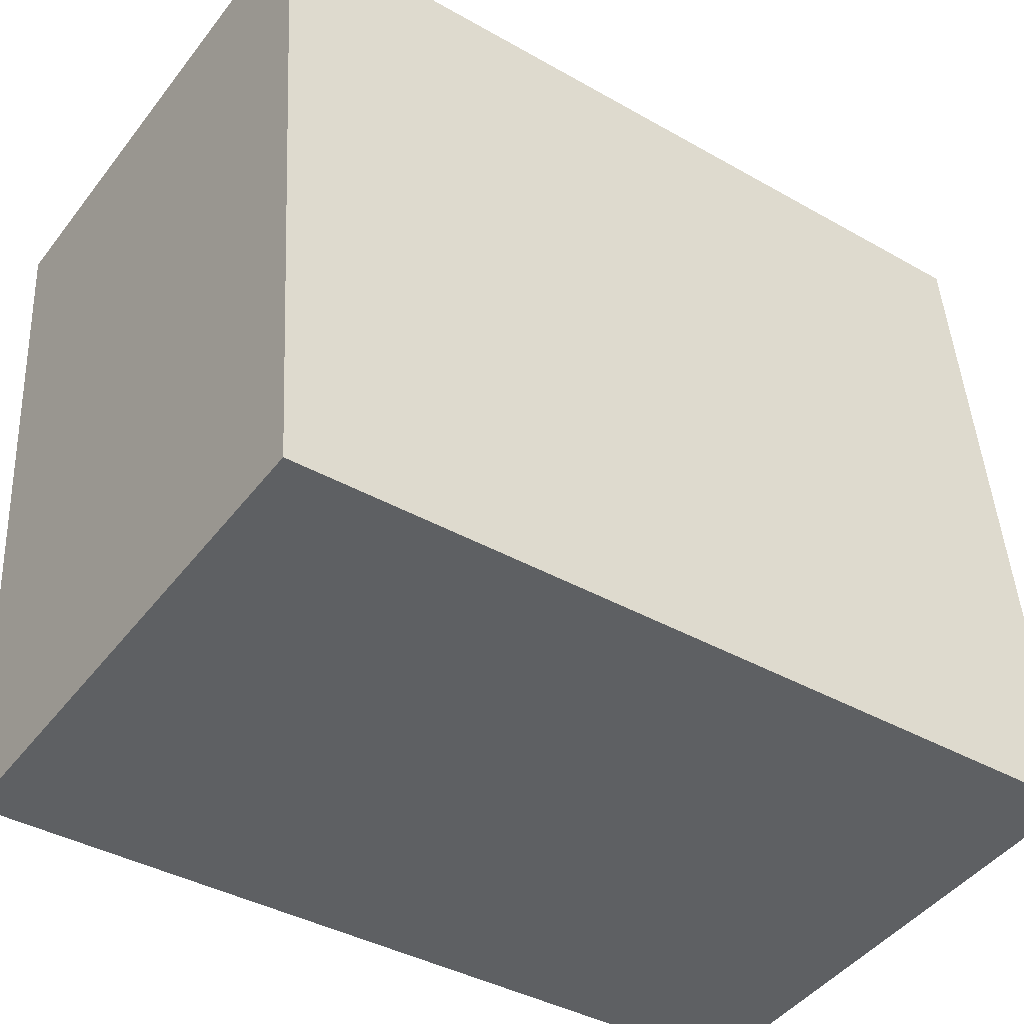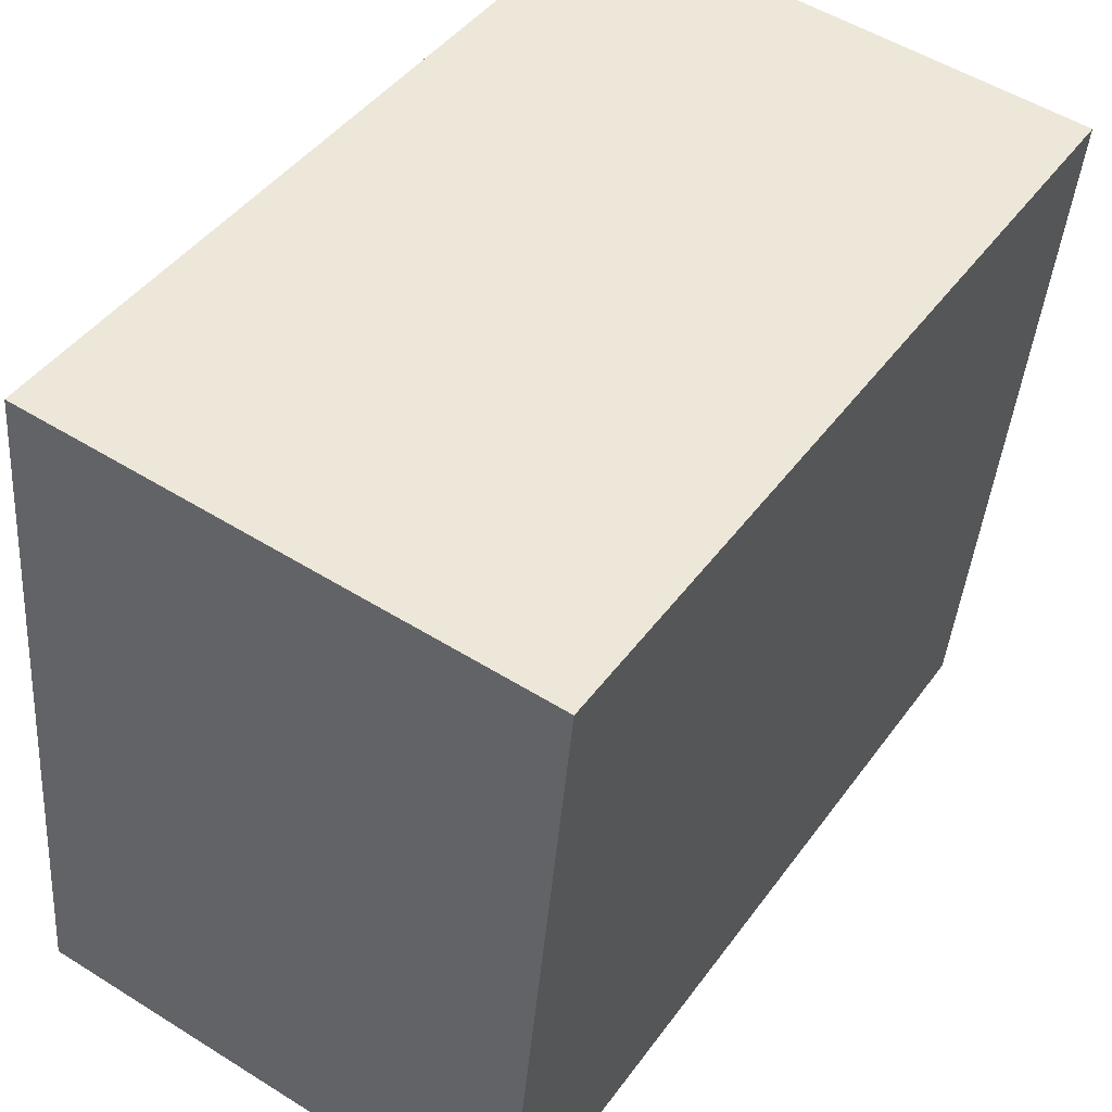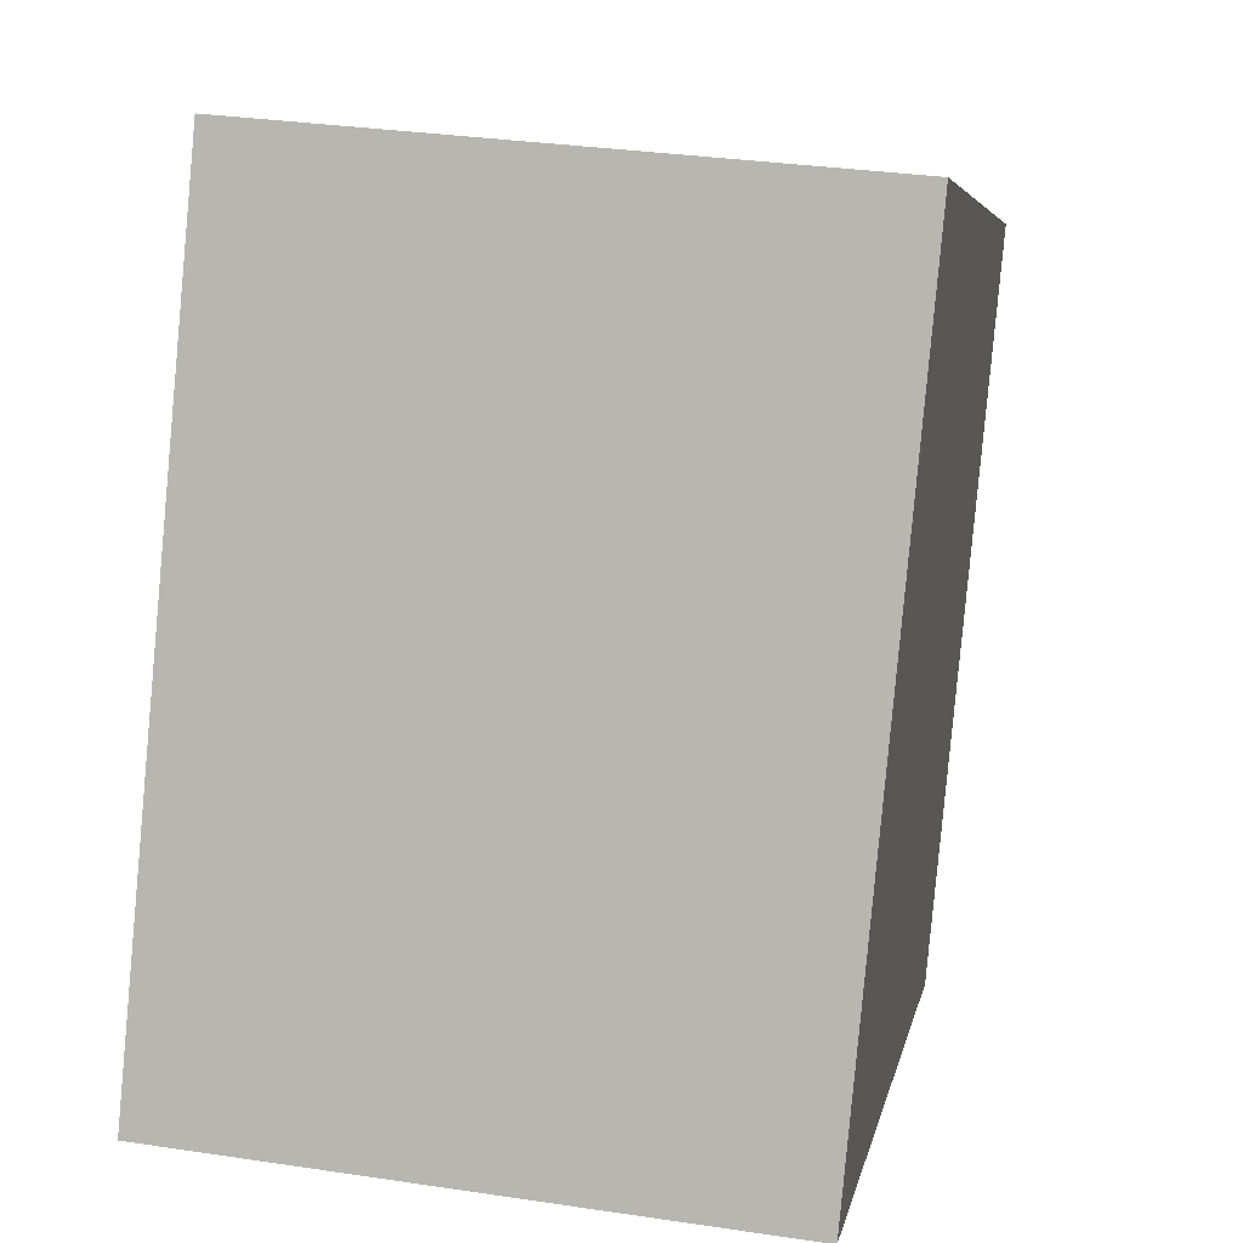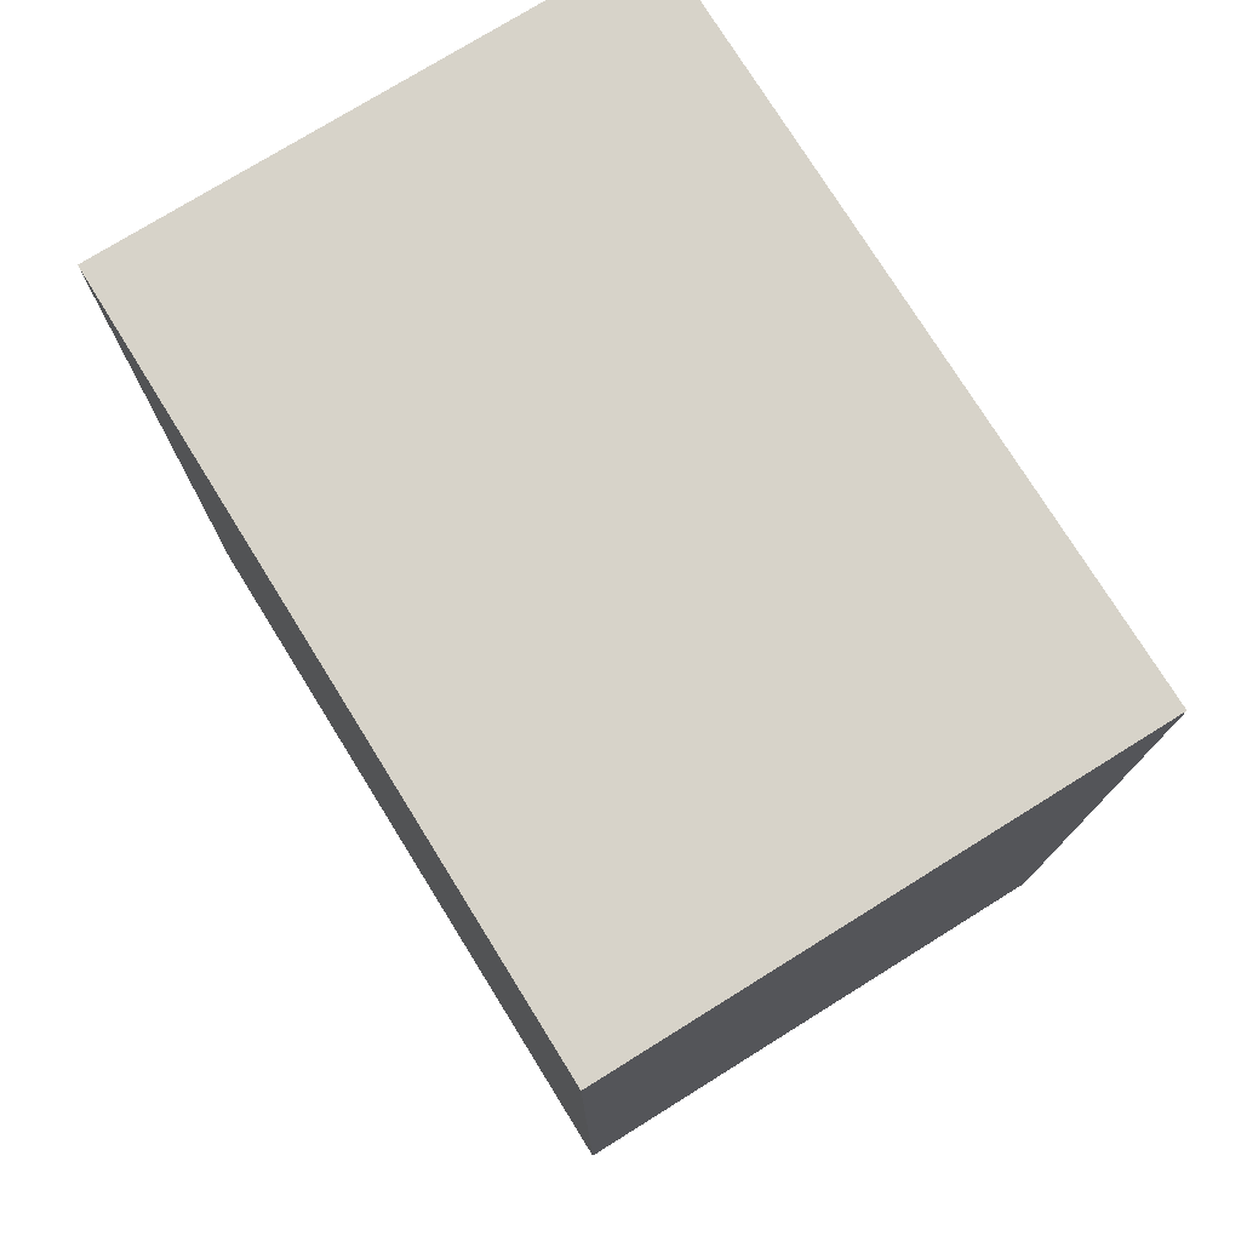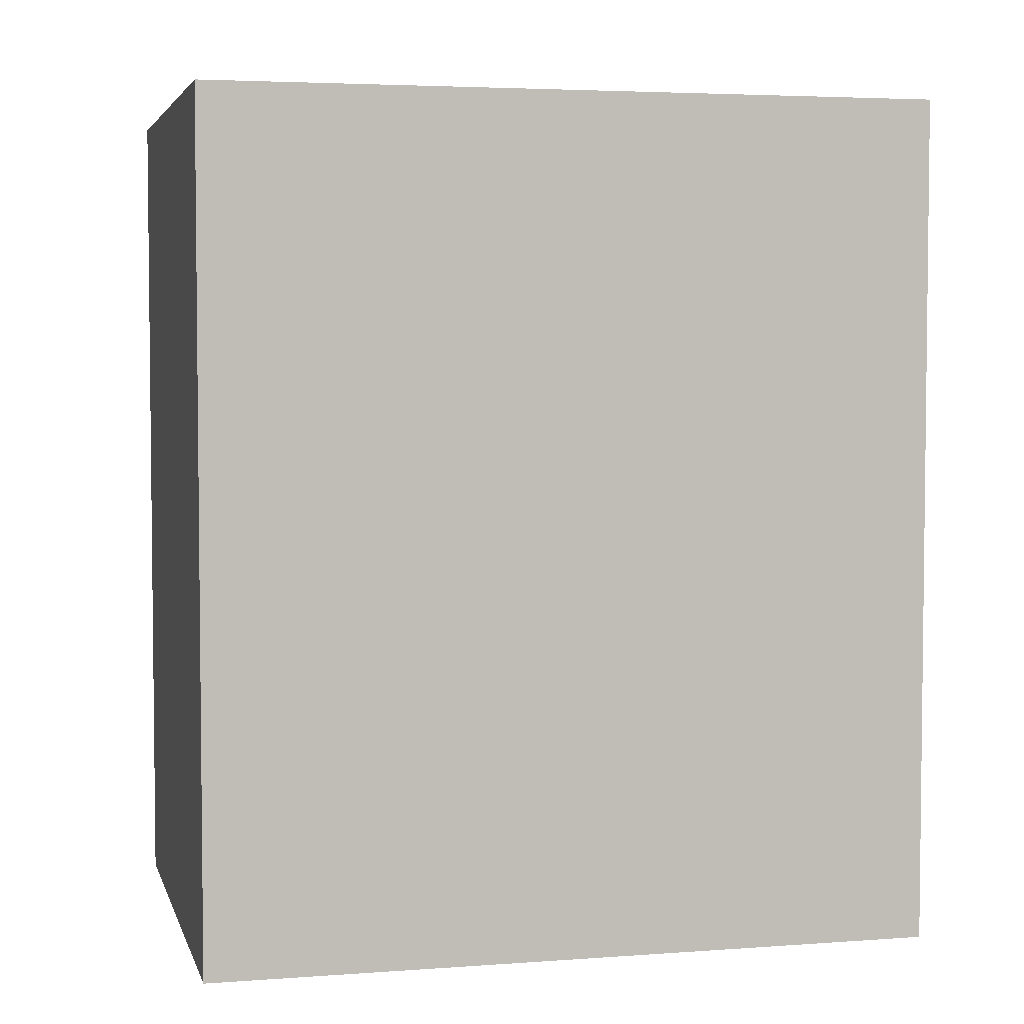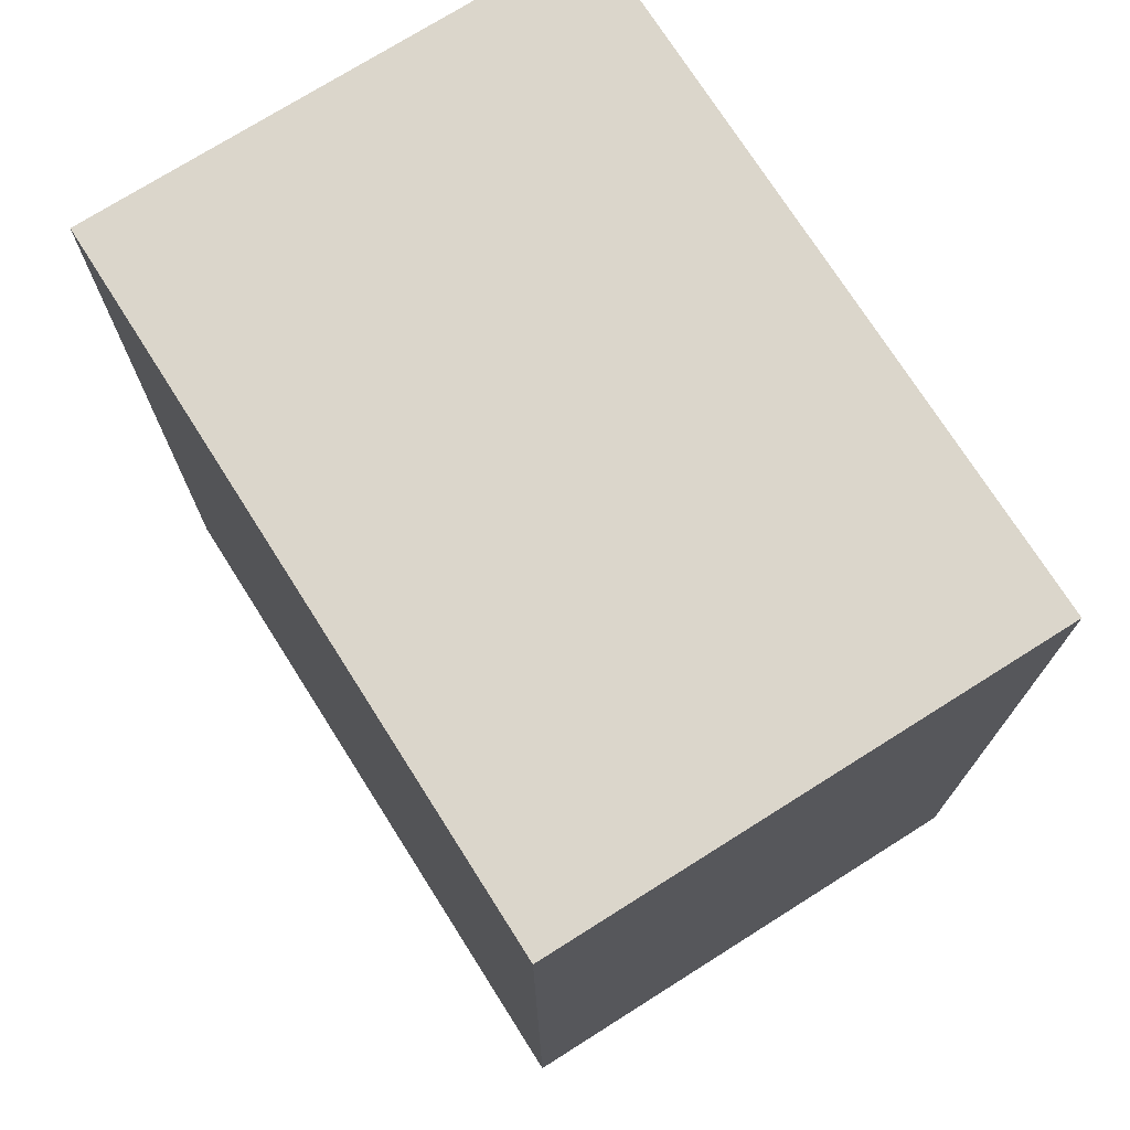
<metadata>
{"format":"obj","ext":"obj","renderer":"f3d","projection":"perspective","resolution":1024,"background":"white","views":[{"elev":-39.0,"azim":54.5,"up":"+Z"},{"elev":43.8,"azim":-146.8,"up":"+Z"},{"elev":5.4,"azim":-170.2,"up":"+Z"},{"elev":76.1,"azim":-37.2,"up":"+Y"},{"elev":4.1,"azim":-109.2,"up":"+Y"},{"elev":73.5,"azim":142.3,"up":"+Y"}]}
</metadata>
<code>
v  0 10.76 6.589e-16
v  7.425 10.76 -8.598
v  0.874 10.76 -9.225
v  6.568 10.76 0.612
v  7.425 5.265e-16 -8.598
v  0.874 5.649e-16 -9.225
v  0 0 0
v  6.568 -3.747e-17 0.612
g defaultobject
f 1 2 3
f 2 1 4
f 5 3 2
f 3 5 6
f 6 1 3
f 1 6 7
f 7 4 1
f 4 7 8
f 8 2 4
f 2 8 5
f 5 7 6
f 7 5 8

</code>
